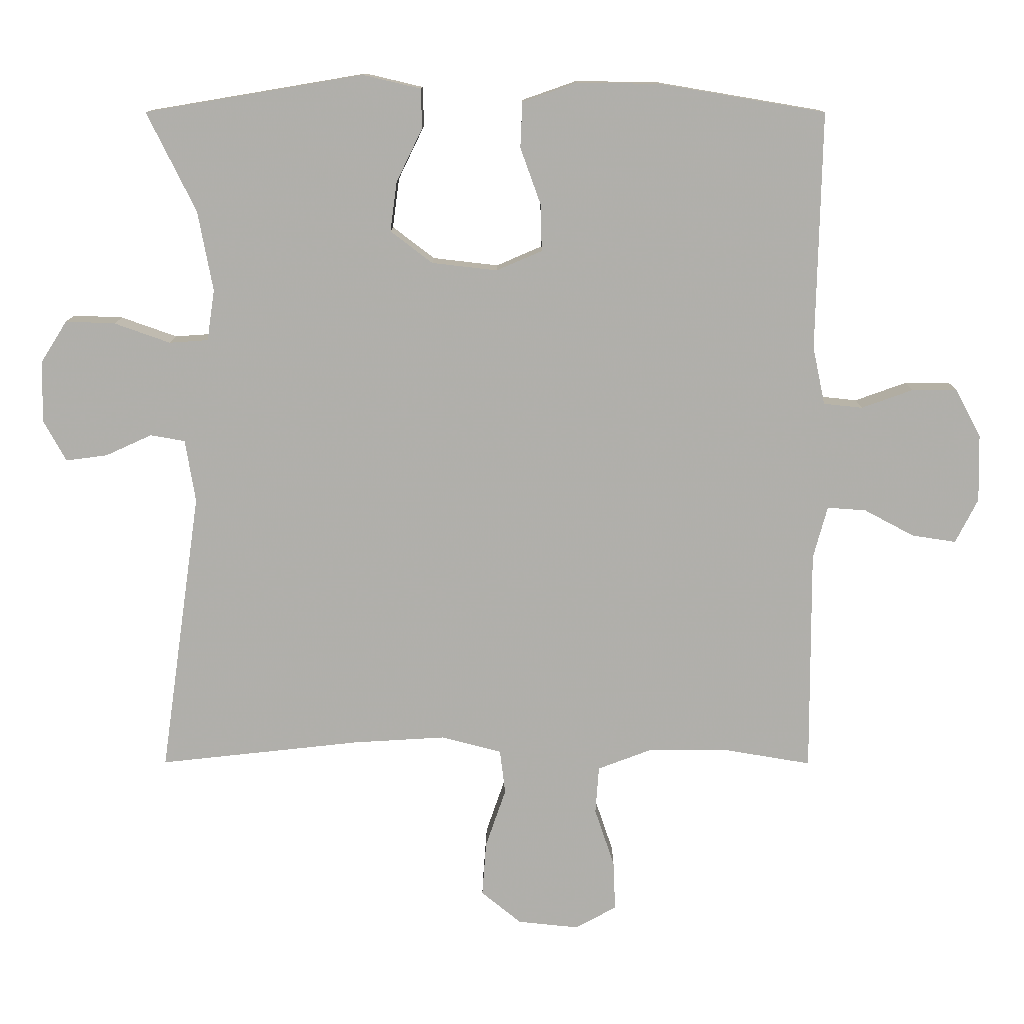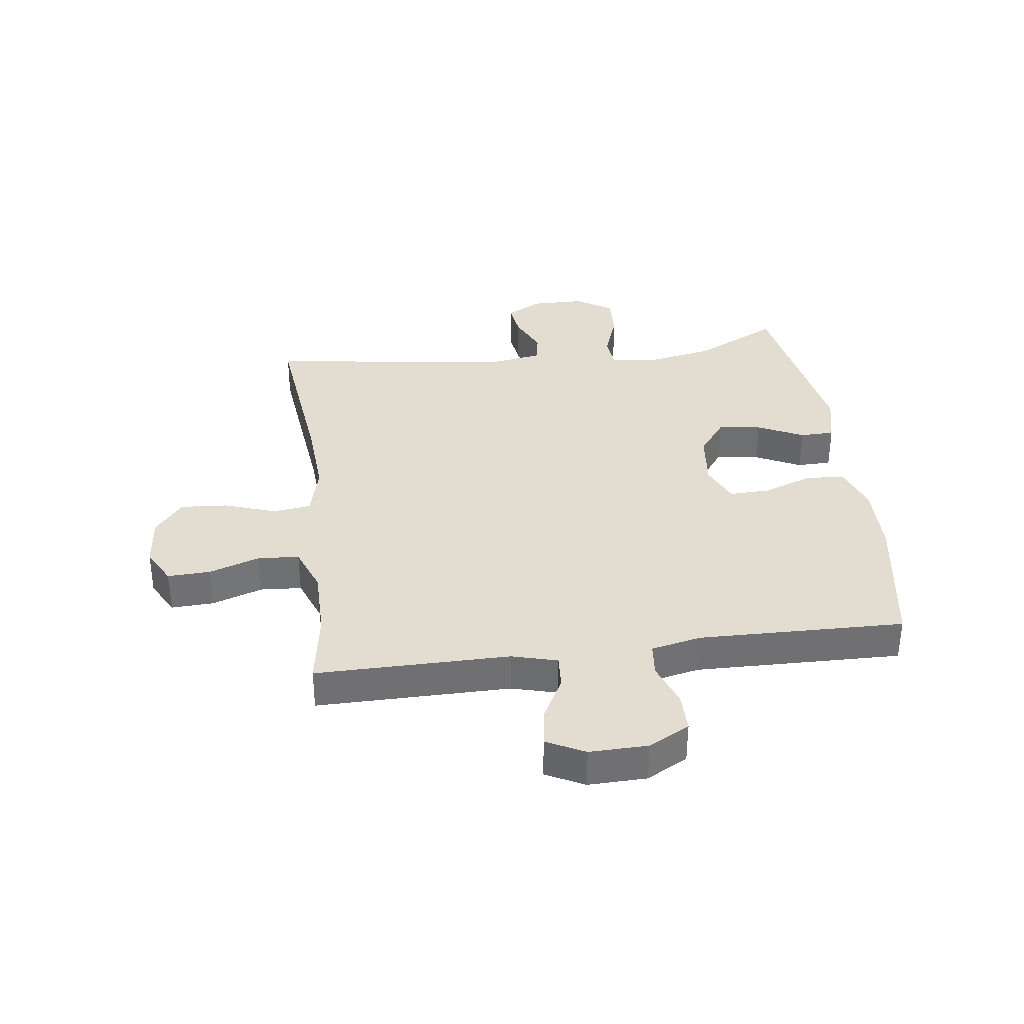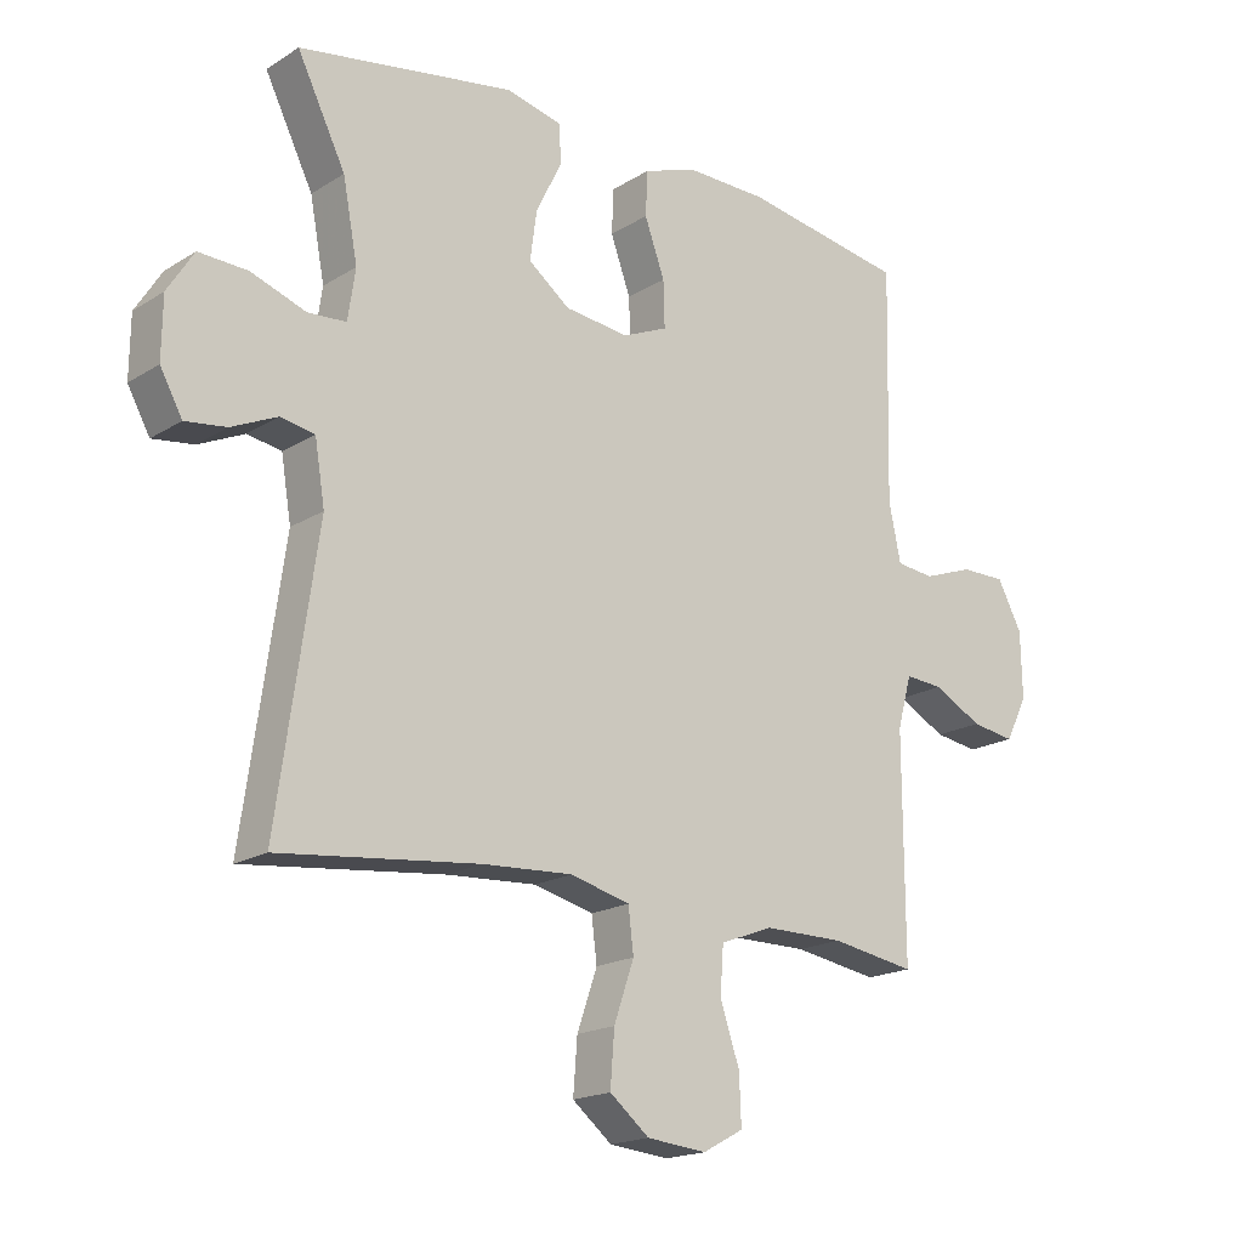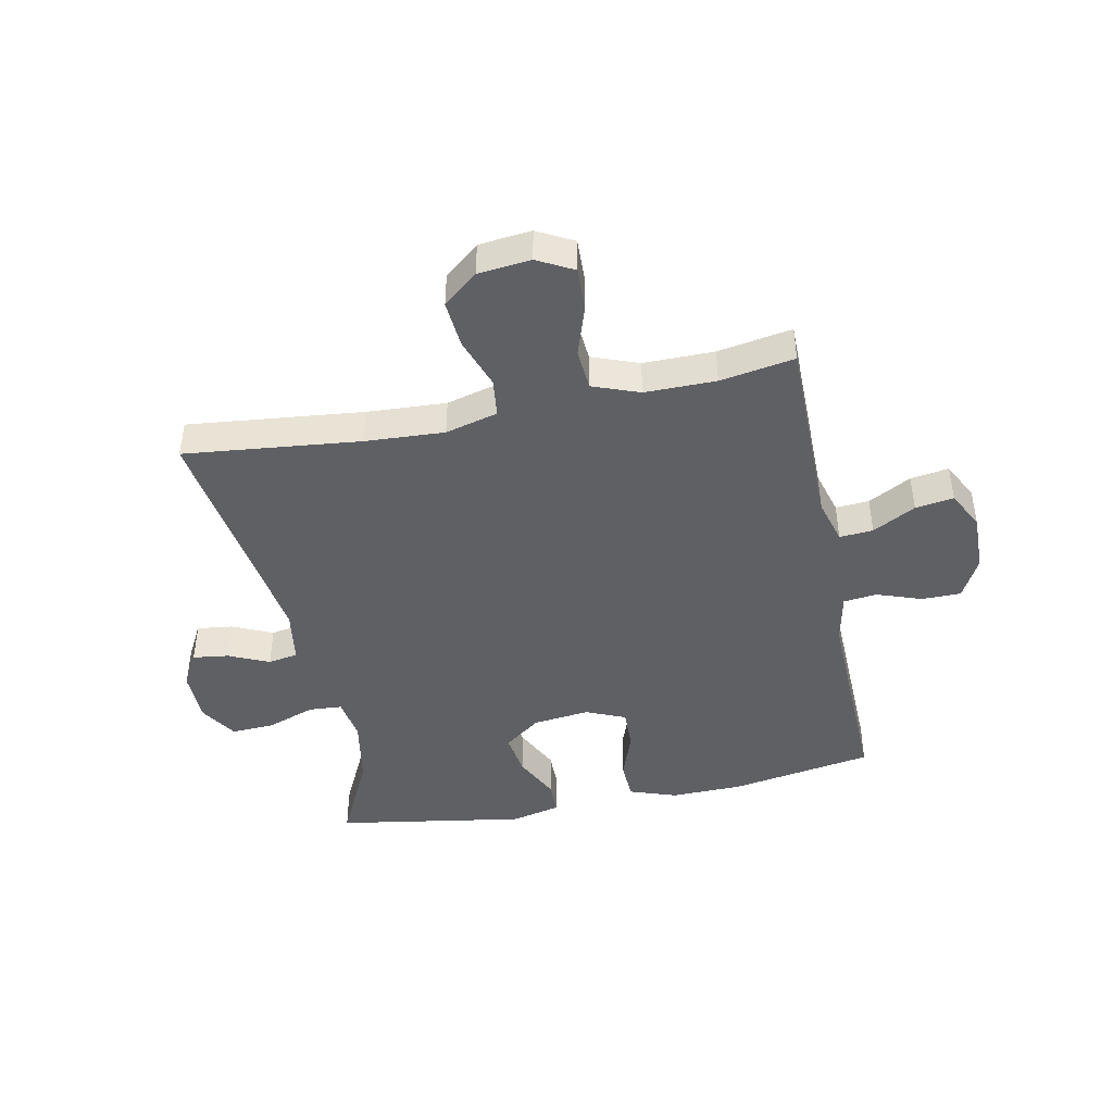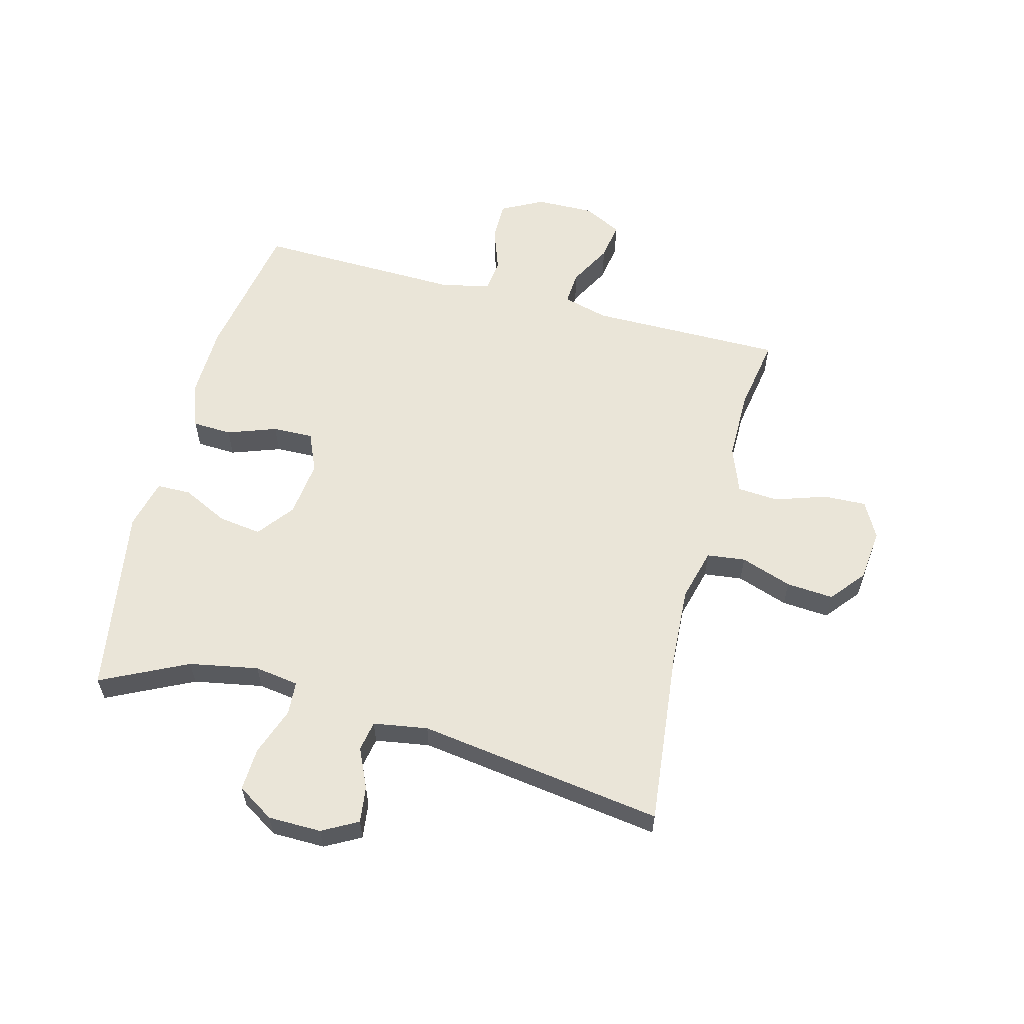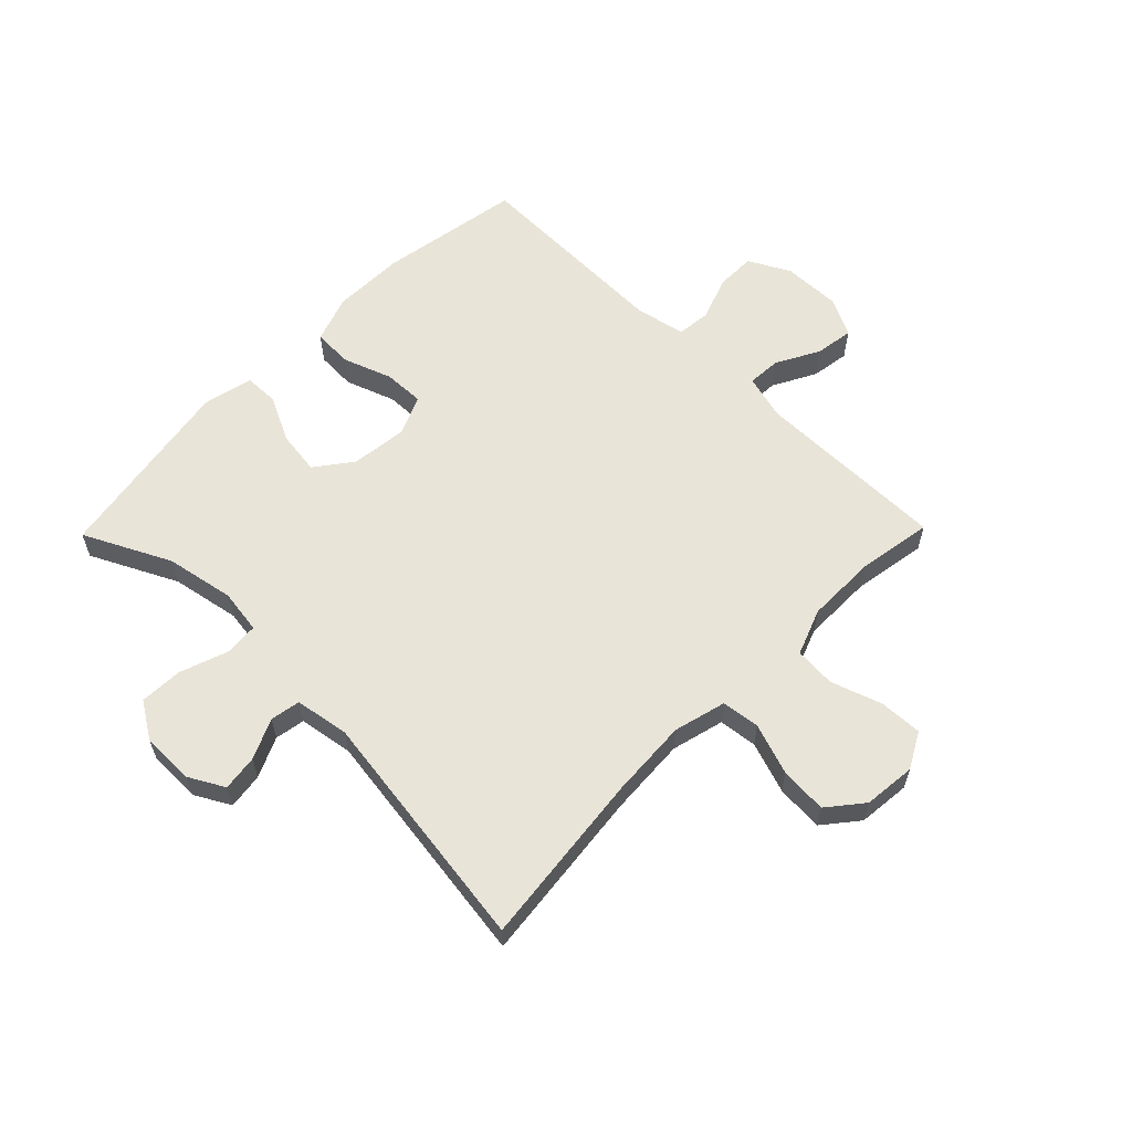
<metadata>
{"format":"obj","ext":"obj","renderer":"f3d","projection":"perspective","resolution":1024,"background":"white","views":[{"elev":11.9,"azim":-179.7,"up":"+Z"},{"elev":35.4,"azim":-97.5,"up":"+Y"},{"elev":-18.2,"azim":140.0,"up":"+Z"},{"elev":-44.0,"azim":-168.3,"up":"+Y"},{"elev":58.8,"azim":104.8,"up":"+Y"},{"elev":60.2,"azim":134.4,"up":"+Y"}]}
</metadata>
<code>
v 0.5 0.07 0.5
v 0.428 0.07 0.354
v 0.406 0.07 0.237
v 0.417 0.07 0.162
v 0.474 0.07 0.158
v 0.556 0.07 0.187
v 0.629 0.07 0.19
v 0.668 0.07 0.128
v 0.669 0.07 0.038
v 0.636 0.07 -0.022
v 0.575 0.07 -0.014
v 0.507 0.07 0.017
v 0.456 0.07 0.008
v 0.441 0.07 -0.084
v 0.5 0.07 -0.5
v 0.202 0.07 -0.467
v 0.068 0.07 -0.459
v -0.021 0.07 -0.482
v -0.029 0.07 -0.547
v 0.001 0.07 -0.634
v 0.007 0.07 -0.714
v -0.052 0.07 -0.762
v -0.141 0.07 -0.771
v -0.202 0.07 -0.738
v -0.199 0.07 -0.665
v -0.17 0.07 -0.579
v -0.175 0.07 -0.509
v -0.254 0.07 -0.479
v -0.374 0.07 -0.479
v -0.5 0.07 -0.5
v -0.499 0.07 -0.171
v -0.52 0.07 -0.094
v -0.577 0.07 -0.098
v -0.65 0.07 -0.137
v -0.715 0.07 -0.147
v -0.748 0.07 -0.082
v -0.746 0.07 0.017
v -0.709 0.07 0.087
v -0.642 0.07 0.087
v -0.567 0.07 0.06
v -0.51 0.07 0.066
v -0.492 0.07 0.151
v -0.5 0.07 0.5
v -0.257 0.07 0.541
v -0.135 0.07 0.543
v -0.055 0.07 0.515
v -0.052 0.07 0.448
v -0.082 0.07 0.365
v -0.084 0.07 0.296
v -0.017 0.07 0.267
v 0.079 0.07 0.278
v 0.141 0.07 0.325
v 0.131 0.07 0.398
v 0.093 0.07 0.476
v 0.094 0.07 0.534
v 0.179 0.07 0.554
v 0.5 0 0.5
v 0.428 0 0.354
v 0.406 0 0.237
v 0.417 0 0.162
v 0.474 0 0.158
v 0.556 0 0.187
v 0.629 0 0.19
v 0.668 0 0.128
v 0.669 0 0.038
v 0.636 0 -0.022
v 0.575 0 -0.014
v 0.507 0 0.017
v 0.456 0 0.008
v 0.441 0 -0.084
v 0.5 0 -0.5
v 0.202 0 -0.467
v 0.068 0 -0.459
v -0.021 0 -0.482
v -0.029 0 -0.547
v 0.001 0 -0.634
v 0.007 0 -0.714
v -0.052 0 -0.762
v -0.141 0 -0.771
v -0.202 0 -0.738
v -0.199 0 -0.665
v -0.17 0 -0.579
v -0.175 0 -0.509
v -0.254 0 -0.479
v -0.374 0 -0.479
v -0.5 0 -0.5
v -0.499 0 -0.171
v -0.52 0 -0.094
v -0.577 0 -0.098
v -0.65 0 -0.137
v -0.715 0 -0.147
v -0.748 0 -0.082
v -0.746 0 0.017
v -0.709 0 0.087
v -0.642 0 0.087
v -0.567 0 0.06
v -0.51 0 0.066
v -0.492 0 0.151
v -0.5 0 0.5
v -0.257 0 0.541
v -0.135 0 0.543
v -0.055 0 0.515
v -0.052 0 0.448
v -0.082 0 0.365
v -0.084 0 0.296
v -0.017 0 0.267
v 0.079 0 0.278
v 0.141 0 0.325
v 0.131 0 0.398
v 0.093 0 0.476
v 0.094 0 0.534
v 0.179 0 0.554
f 56 1 2
f 55 56 2
f 54 55 2
f 53 54 2
f 52 53 2 3
f 51 52 3 4
f 50 51 4
f 46 47 48
f 45 46 48
f 44 45 48
f 43 44 48
f 42 43 48
f 41 42 48 49
f 38 39 40
f 37 38 40
f 36 37 40
f 35 36 40
f 34 35 40
f 33 34 40
f 32 33 40 41
f 41 49 50
f 32 41 50
f 31 32 50
f 24 25 26
f 23 24 26
f 22 23 26
f 21 22 26
f 20 21 26
f 19 20 26
f 18 19 26 27
f 17 18 27 28
f 14 15 16
f 13 14 16 17
f 10 11 12
f 9 10 12
f 8 9 12
f 7 8 12
f 6 7 12
f 5 6 12
f 4 5 12 13
f 50 4 13
f 31 50 13
f 30 31 13
f 29 30 13
f 13 17 28 29
f 58 57 112
f 58 112 111
f 58 111 110
f 58 110 109
f 59 58 109 108
f 60 59 108 107
f 60 107 106
f 104 103 102
f 104 102 101
f 104 101 100
f 104 100 99
f 104 99 98
f 105 104 98 97
f 96 95 94
f 96 94 93
f 96 93 92
f 96 92 91
f 96 91 90
f 96 90 89
f 97 96 89 88
f 106 105 97
f 106 97 88
f 106 88 87
f 82 81 80
f 82 80 79
f 82 79 78
f 82 78 77
f 82 77 76
f 82 76 75
f 83 82 75 74
f 84 83 74 73
f 72 71 70
f 73 72 70 69
f 68 67 66
f 68 66 65
f 68 65 64
f 68 64 63
f 68 63 62
f 68 62 61
f 69 68 61 60
f 69 60 106
f 69 106 87
f 69 87 86
f 69 86 85
f 85 84 73 69
f 1 57 58 2
f 2 58 59 3
f 3 59 60 4
f 4 60 61 5
f 5 61 62 6
f 6 62 63 7
f 7 63 64 8
f 8 64 65 9
f 9 65 66 10
f 10 66 67 11
f 11 67 68 12
f 12 68 69 13
f 13 69 70 14
f 14 70 71 15
f 15 71 72 16
f 16 72 73 17
f 17 73 74 18
f 18 74 75 19
f 19 75 76 20
f 20 76 77 21
f 21 77 78 22
f 22 78 79 23
f 23 79 80 24
f 24 80 81 25
f 25 81 82 26
f 26 82 83 27
f 27 83 84 28
f 28 84 85 29
f 29 85 86 30
f 30 86 87 31
f 31 87 88 32
f 32 88 89 33
f 33 89 90 34
f 34 90 91 35
f 35 91 92 36
f 36 92 93 37
f 37 93 94 38
f 38 94 95 39
f 39 95 96 40
f 40 96 97 41
f 41 97 98 42
f 42 98 99 43
f 43 99 100 44
f 44 100 101 45
f 45 101 102 46
f 46 102 103 47
f 47 103 104 48
f 48 104 105 49
f 49 105 106 50
f 50 106 107 51
f 51 107 108 52
f 52 108 109 53
f 53 109 110 54
f 54 110 111 55
f 55 111 112 56
f 56 112 57 1

</code>
